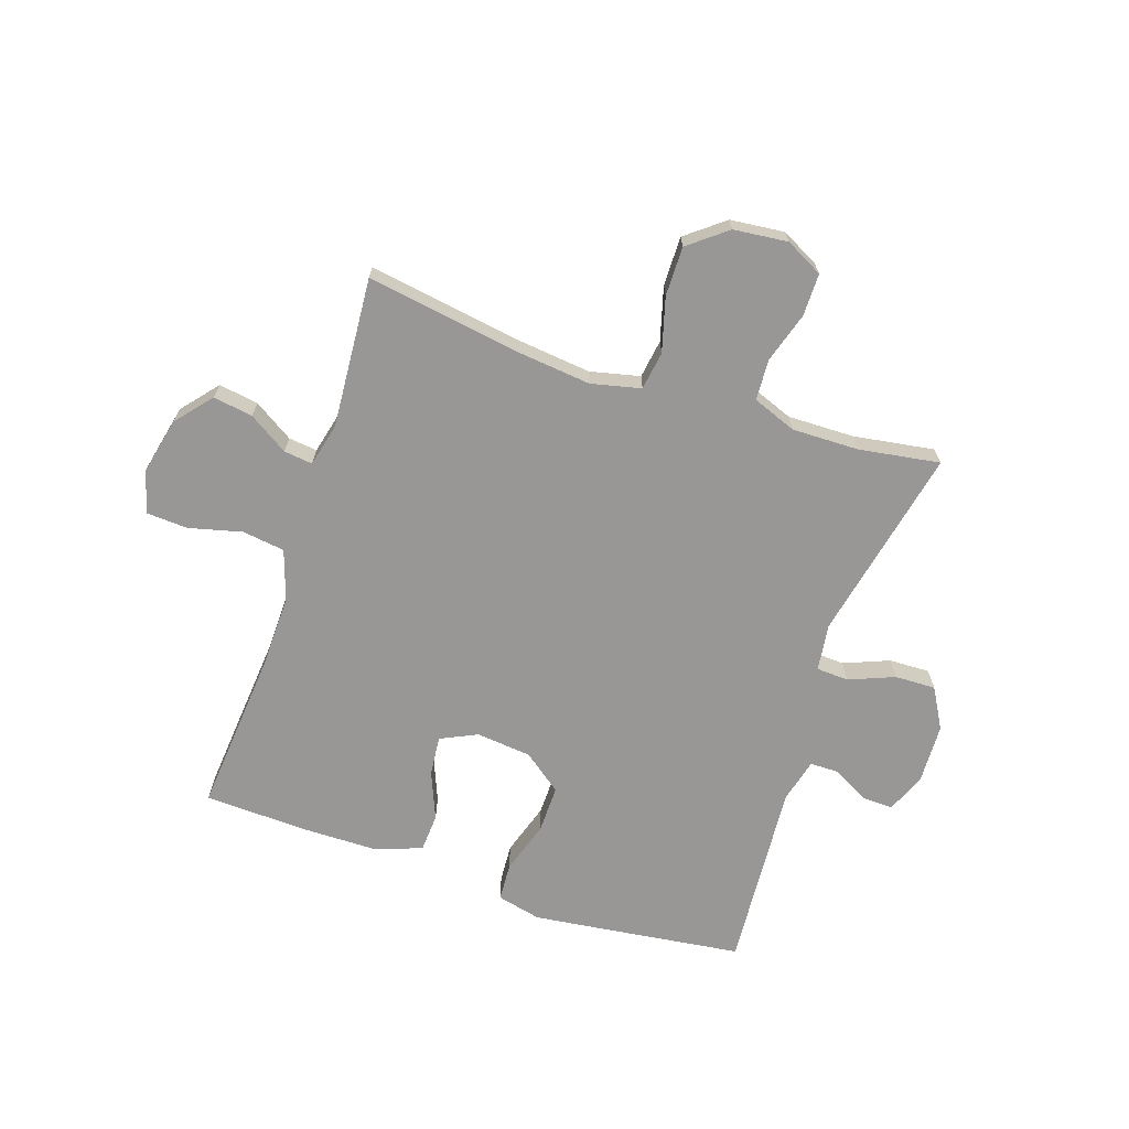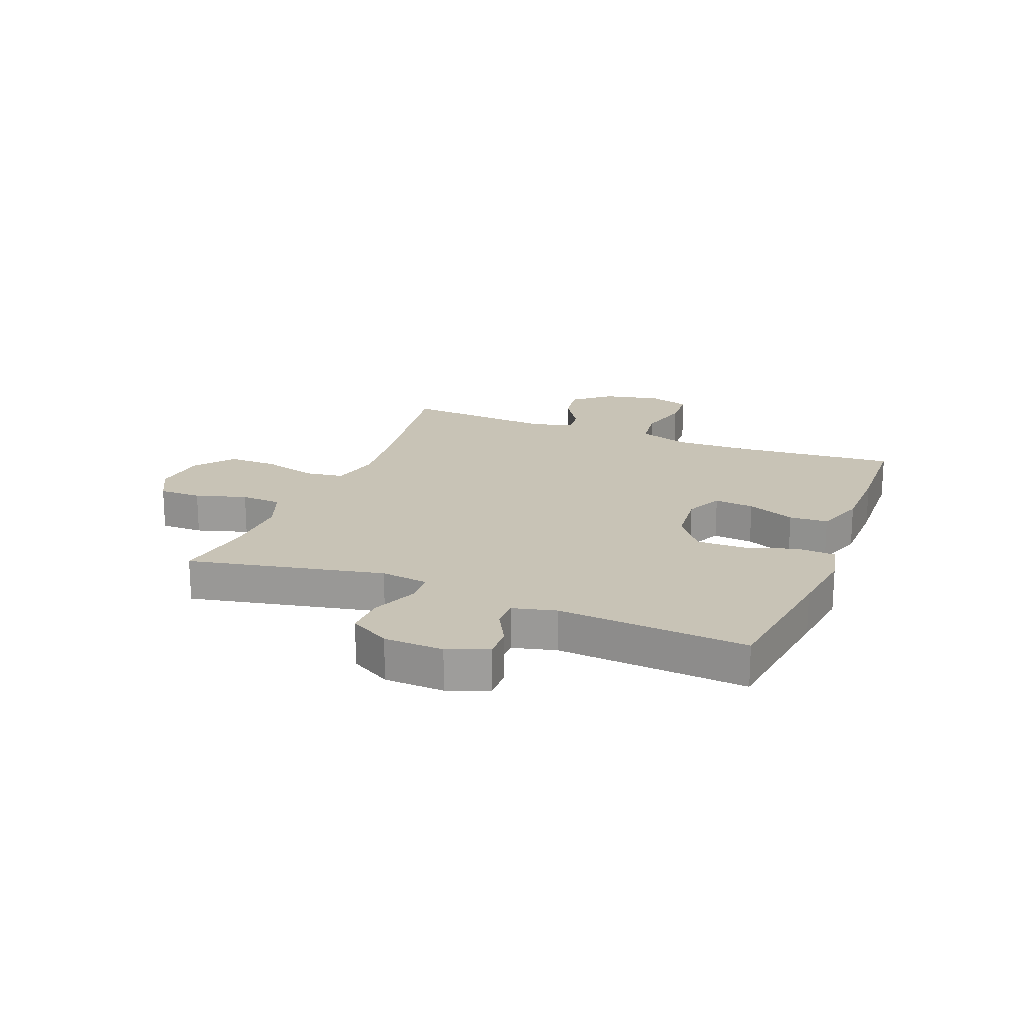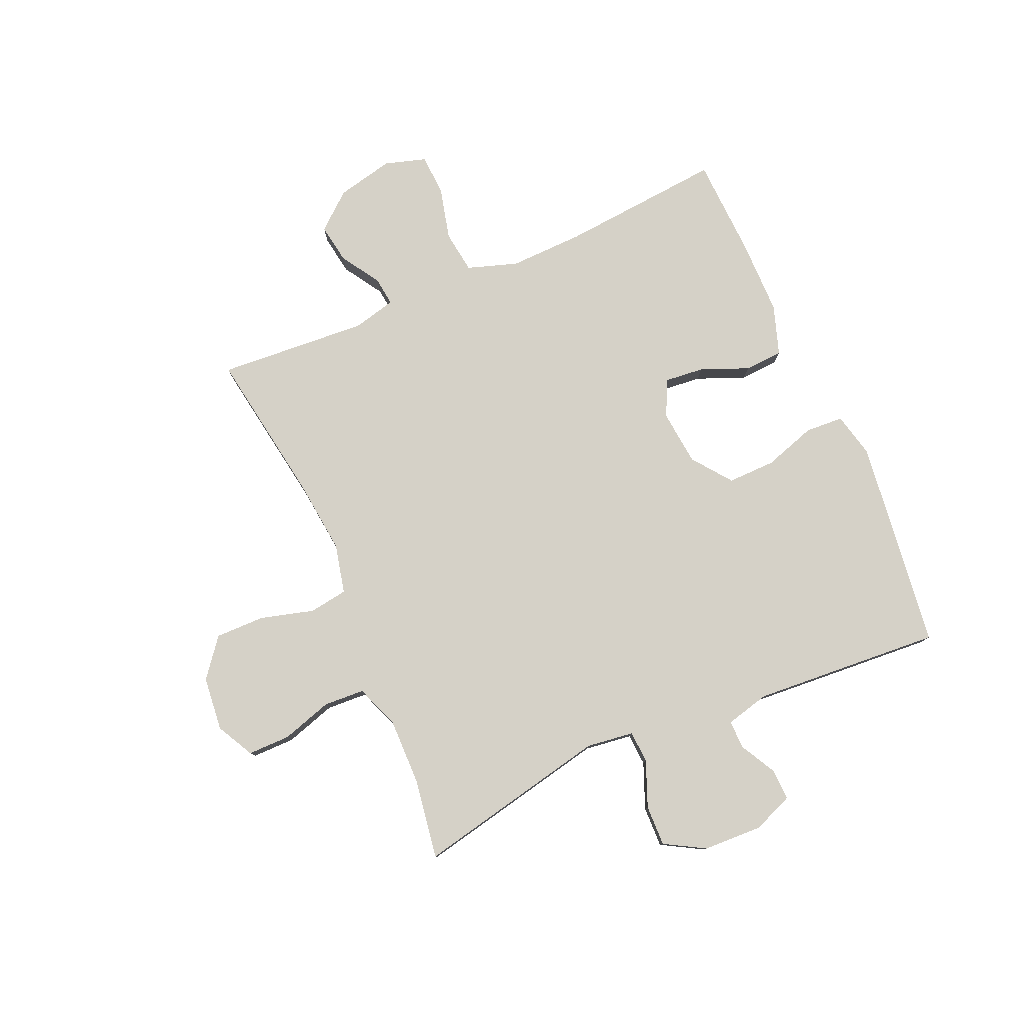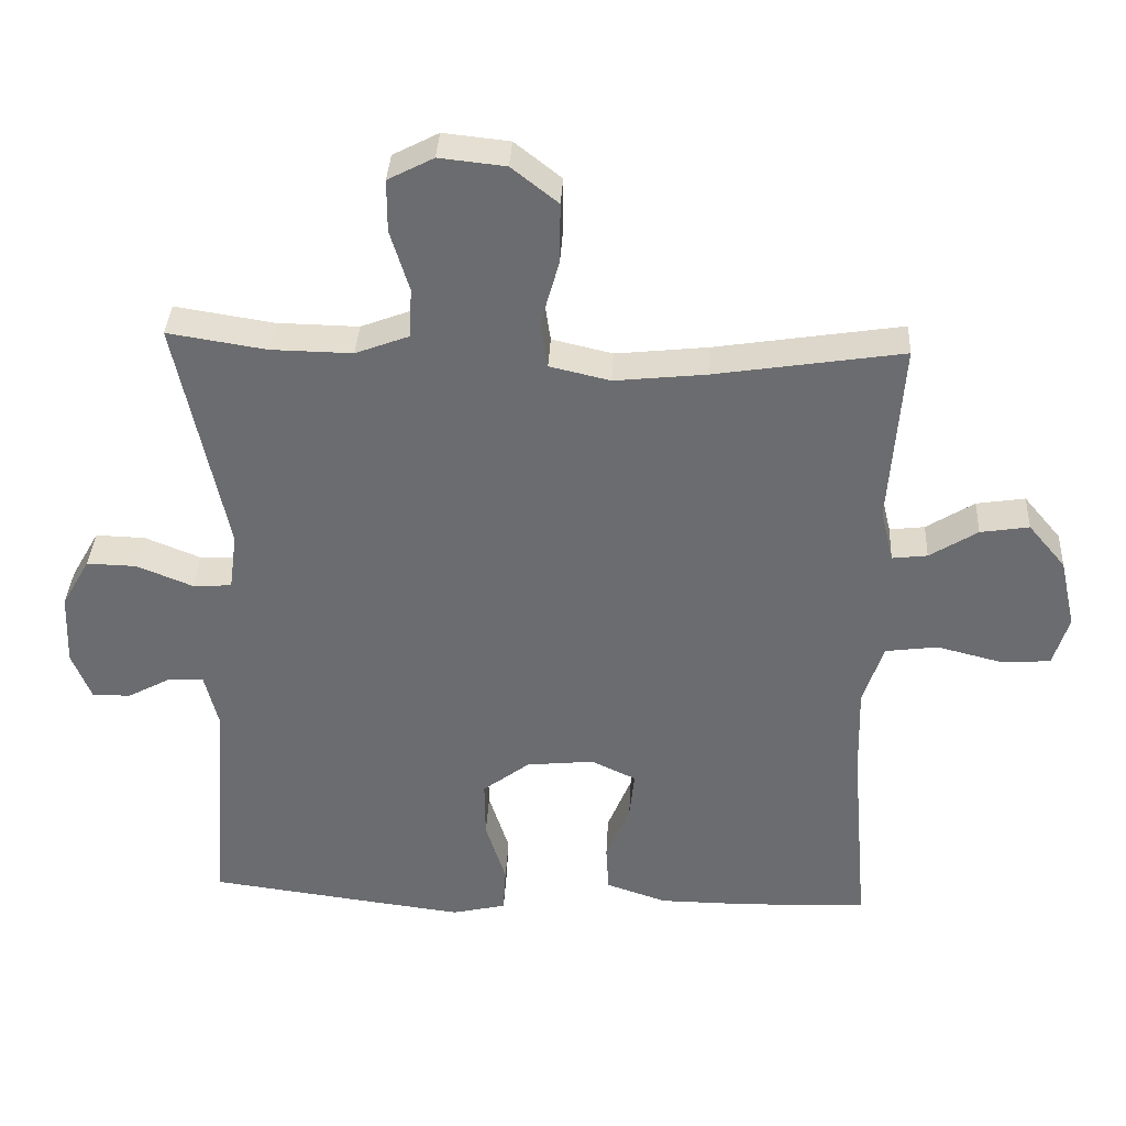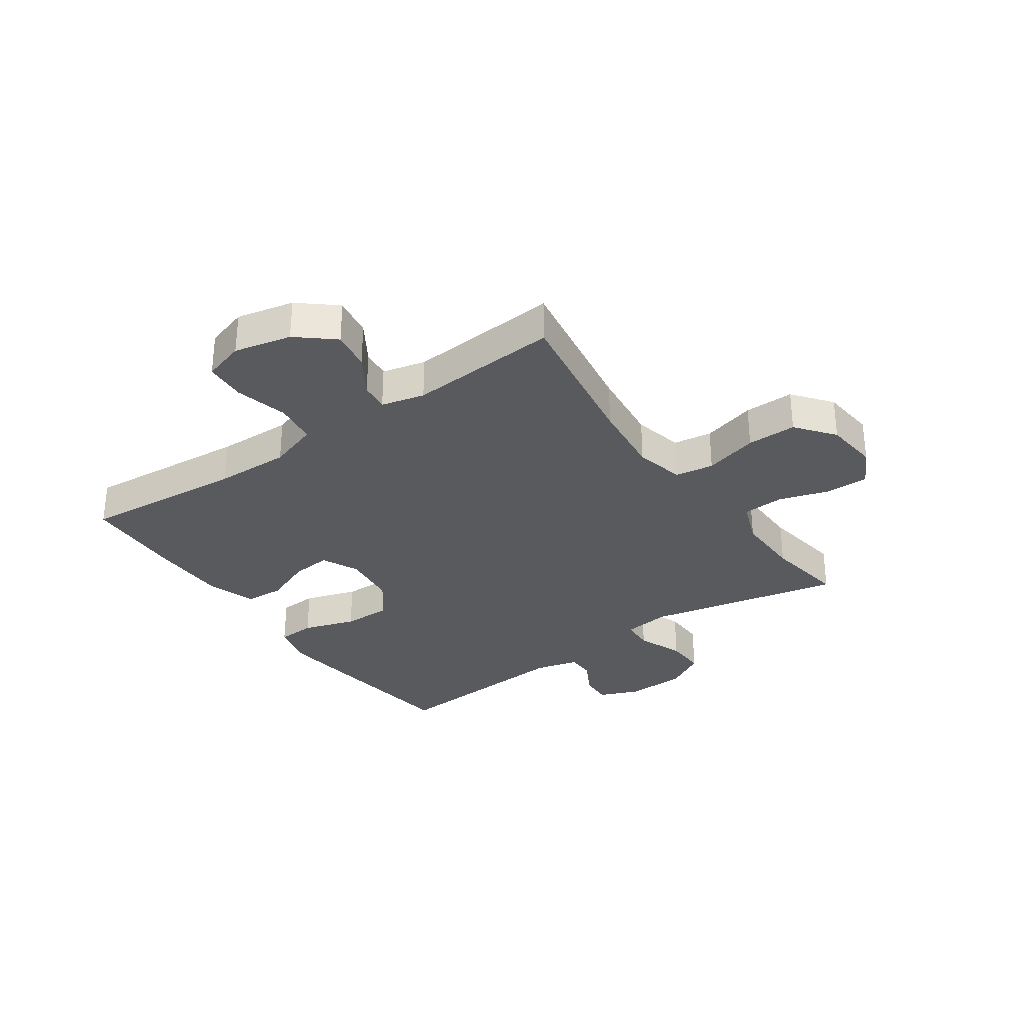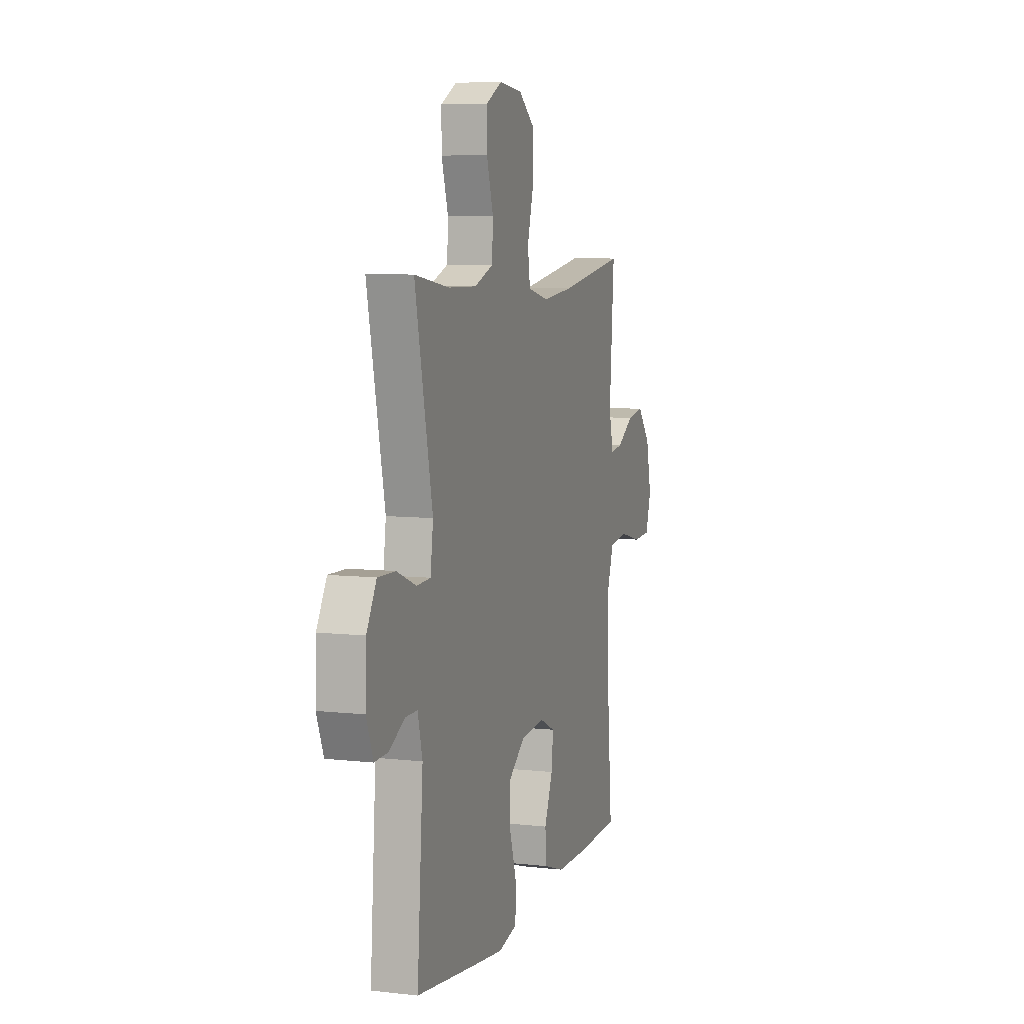
<metadata>
{"format":"obj","ext":"obj","renderer":"f3d","projection":"perspective","resolution":1024,"background":"white","views":[{"elev":-68.3,"azim":-18.5,"up":"+Y"},{"elev":19.4,"azim":111.7,"up":"+Y"},{"elev":79.2,"azim":66.3,"up":"+Y"},{"elev":36.0,"azim":-177.0,"up":"+Z"},{"elev":-31.5,"azim":-55.1,"up":"+Y"},{"elev":7.3,"azim":107.9,"up":"+Z"}]}
</metadata>
<code>
v 0.5 0.07 0.5
v 0.429 0.07 0.162
v 0.44 0.07 0.08
v 0.496 0.07 0.077
v 0.575 0.07 0.109
v 0.646 0.07 0.111
v 0.686 0.07 0.041
v 0.69 0.07 -0.062
v 0.662 0.07 -0.132
v 0.607 0.07 -0.13
v 0.544 0.07 -0.096
v 0.495 0.07 -0.096
v 0.476 0.07 -0.172
v 0.5 0.07 -0.5
v 0.253 0.07 -0.532
v 0.133 0.07 -0.547
v 0.056 0.07 -0.529
v 0.052 0.07 -0.463
v 0.081 0.07 -0.372
v 0.082 0.07 -0.289
v 0.015 0.07 -0.238
v -0.081 0.07 -0.228
v -0.145 0.07 -0.258
v -0.138 0.07 -0.327
v -0.104 0.07 -0.41
v -0.108 0.07 -0.477
v -0.194 0.07 -0.506
v -0.326 0.07 -0.507
v -0.5 0.07 -0.5
v -0.476 0.07 -0.217
v -0.473 0.07 -0.088
v -0.502 0.07 -0.001
v -0.576 0.07 0.009
v -0.668 0.07 -0.014
v -0.739 0.07 -0.01
v -0.761 0.07 0.062
v -0.739 0.07 0.161
v -0.686 0.07 0.224
v -0.617 0.07 0.213
v -0.549 0.07 0.17
v -0.499 0.07 0.164
v -0.481 0.07 0.239
v -0.5 0.07 0.5
v -0.233 0.07 0.458
v -0.103 0.07 0.444
v -0.017 0.07 0.464
v -0.007 0.07 0.531
v -0.033 0.07 0.624
v -0.034 0.07 0.71
v 0.032 0.07 0.762
v 0.126 0.07 0.772
v 0.191 0.07 0.738
v 0.191 0.07 0.664
v 0.164 0.07 0.576
v 0.168 0.07 0.505
v 0.244 0.07 0.476
v 0.36 0.07 0.478
v 0.5 0 0.5
v 0.429 0 0.162
v 0.44 0 0.08
v 0.496 0 0.077
v 0.575 0 0.109
v 0.646 0 0.111
v 0.686 0 0.041
v 0.69 0 -0.062
v 0.662 0 -0.132
v 0.607 0 -0.13
v 0.544 0 -0.096
v 0.495 0 -0.096
v 0.476 0 -0.172
v 0.5 0 -0.5
v 0.253 0 -0.532
v 0.133 0 -0.547
v 0.056 0 -0.529
v 0.052 0 -0.463
v 0.081 0 -0.372
v 0.082 0 -0.289
v 0.015 0 -0.238
v -0.081 0 -0.228
v -0.145 0 -0.258
v -0.138 0 -0.327
v -0.104 0 -0.41
v -0.108 0 -0.477
v -0.194 0 -0.506
v -0.326 0 -0.507
v -0.5 0 -0.5
v -0.476 0 -0.217
v -0.473 0 -0.088
v -0.502 0 -0.001
v -0.576 0 0.009
v -0.668 0 -0.014
v -0.739 0 -0.01
v -0.761 0 0.062
v -0.739 0 0.161
v -0.686 0 0.224
v -0.617 0 0.213
v -0.549 0 0.17
v -0.499 0 0.164
v -0.481 0 0.239
v -0.5 0 0.5
v -0.233 0 0.458
v -0.103 0 0.444
v -0.017 0 0.464
v -0.007 0 0.531
v -0.033 0 0.624
v -0.034 0 0.71
v 0.032 0 0.762
v 0.126 0 0.772
v 0.191 0 0.738
v 0.191 0 0.664
v 0.164 0 0.576
v 0.168 0 0.505
v 0.244 0 0.476
v 0.36 0 0.478
f 52 53 54
f 51 52 54
f 50 51 54
f 49 50 54
f 48 49 54
f 47 48 54
f 46 47 54 55
f 45 46 55 56
f 42 43 44
f 41 42 44 45
f 38 39 40
f 37 38 40
f 36 37 40
f 35 36 40
f 34 35 40
f 33 34 40
f 32 33 40 41
f 45 56 57
f 41 45 57
f 32 41 57
f 31 32 57
f 28 29 30
f 27 28 30
f 26 27 30
f 25 26 30
f 24 25 30
f 17 18 19
f 16 17 19
f 15 16 19
f 14 15 19
f 13 14 19
f 12 13 19 20
f 9 10 11
f 8 9 11
f 7 8 11
f 6 7 11
f 5 6 11
f 4 5 11
f 3 4 11 12
f 57 1 2
f 31 57 2
f 30 31 2
f 23 24 30
f 30 2 3
f 23 30 3
f 22 23 3
f 3 12 20 21
f 3 21 22
f 111 110 109
f 111 109 108
f 111 108 107
f 111 107 106
f 111 106 105
f 111 105 104
f 112 111 104 103
f 113 112 103 102
f 101 100 99
f 102 101 99 98
f 97 96 95
f 97 95 94
f 97 94 93
f 97 93 92
f 97 92 91
f 97 91 90
f 98 97 90 89
f 114 113 102
f 114 102 98
f 114 98 89
f 114 89 88
f 87 86 85
f 87 85 84
f 87 84 83
f 87 83 82
f 87 82 81
f 76 75 74
f 76 74 73
f 76 73 72
f 76 72 71
f 76 71 70
f 77 76 70 69
f 68 67 66
f 68 66 65
f 68 65 64
f 68 64 63
f 68 63 62
f 68 62 61
f 69 68 61 60
f 59 58 114
f 59 114 88
f 59 88 87
f 87 81 80
f 60 59 87
f 60 87 80
f 60 80 79
f 78 77 69 60
f 79 78 60
f 1 58 59 2
f 2 59 60 3
f 3 60 61 4
f 4 61 62 5
f 5 62 63 6
f 6 63 64 7
f 7 64 65 8
f 8 65 66 9
f 9 66 67 10
f 10 67 68 11
f 11 68 69 12
f 12 69 70 13
f 13 70 71 14
f 14 71 72 15
f 15 72 73 16
f 16 73 74 17
f 17 74 75 18
f 18 75 76 19
f 19 76 77 20
f 20 77 78 21
f 21 78 79 22
f 22 79 80 23
f 23 80 81 24
f 24 81 82 25
f 25 82 83 26
f 26 83 84 27
f 27 84 85 28
f 28 85 86 29
f 29 86 87 30
f 30 87 88 31
f 31 88 89 32
f 32 89 90 33
f 33 90 91 34
f 34 91 92 35
f 35 92 93 36
f 36 93 94 37
f 37 94 95 38
f 38 95 96 39
f 39 96 97 40
f 40 97 98 41
f 41 98 99 42
f 42 99 100 43
f 43 100 101 44
f 44 101 102 45
f 45 102 103 46
f 46 103 104 47
f 47 104 105 48
f 48 105 106 49
f 49 106 107 50
f 50 107 108 51
f 51 108 109 52
f 52 109 110 53
f 53 110 111 54
f 54 111 112 55
f 55 112 113 56
f 56 113 114 57
f 57 114 58 1

</code>
